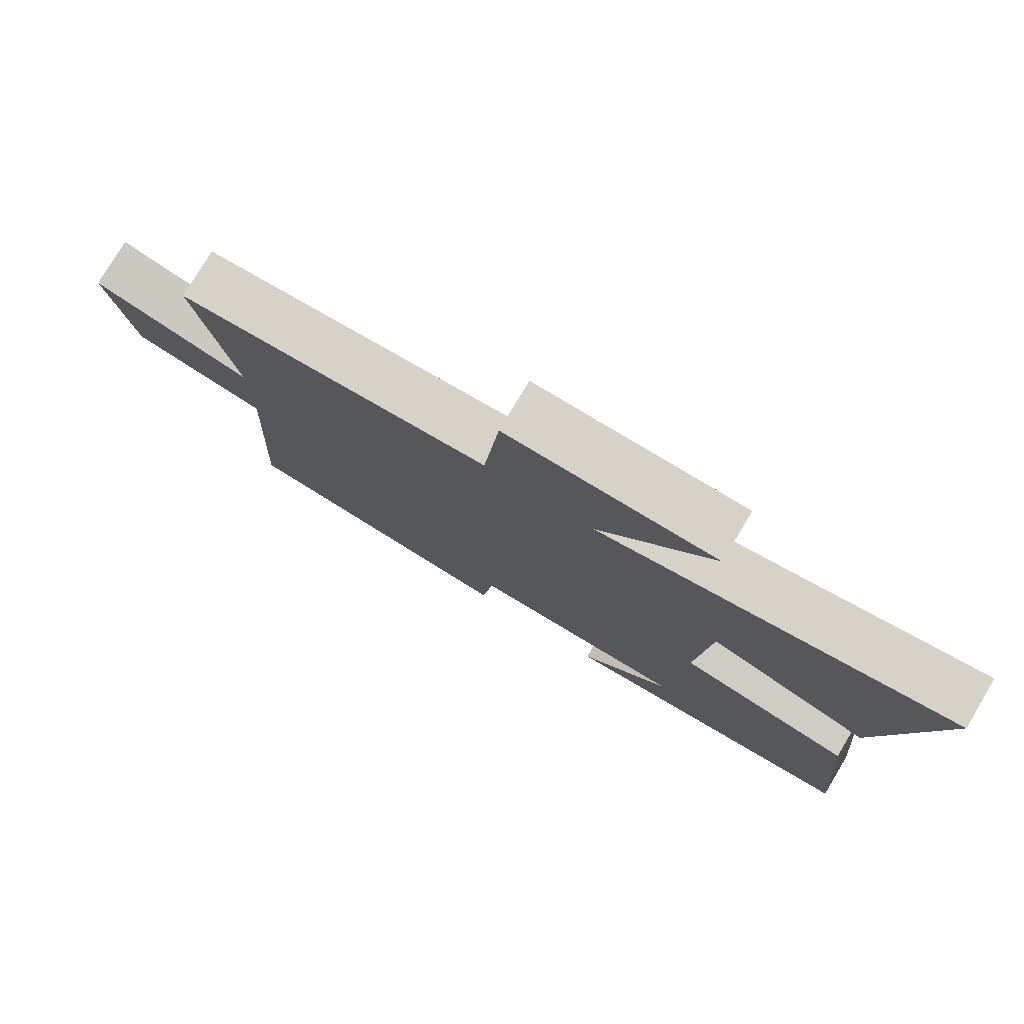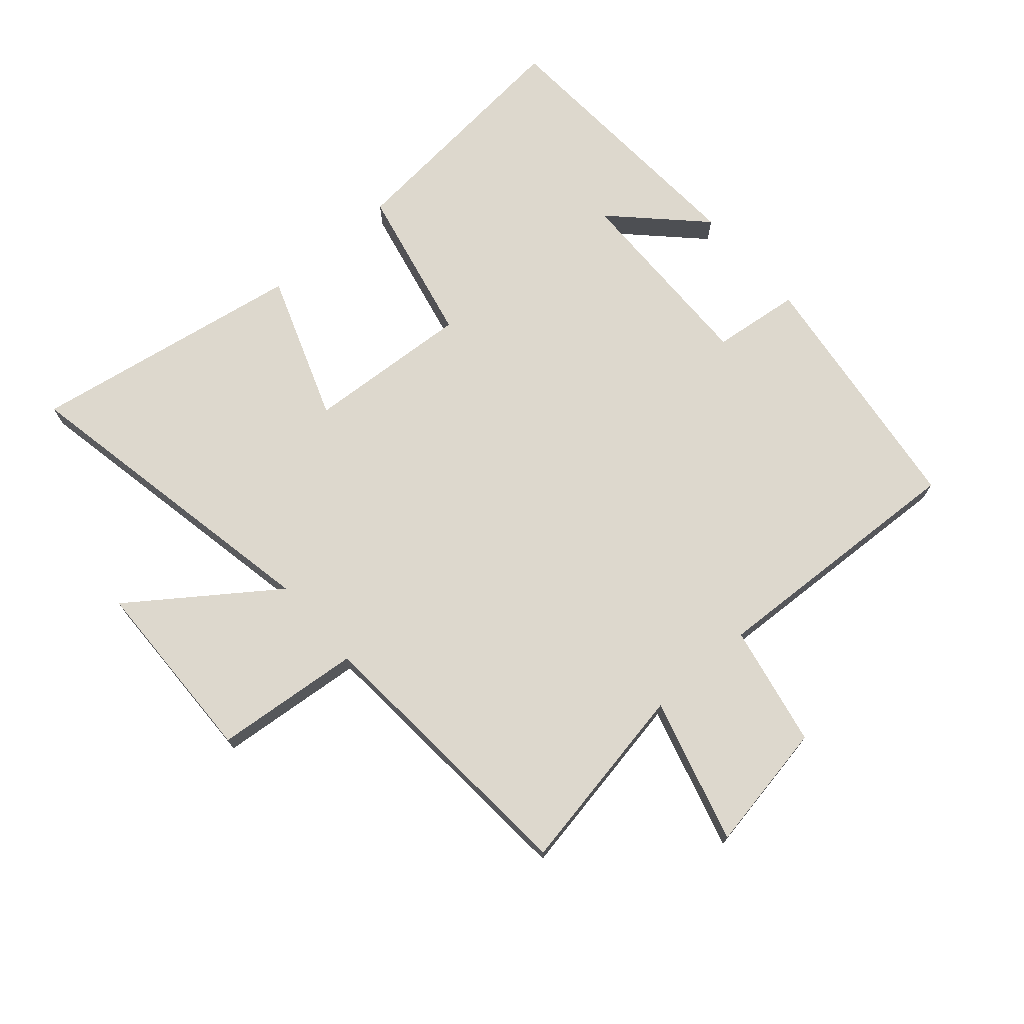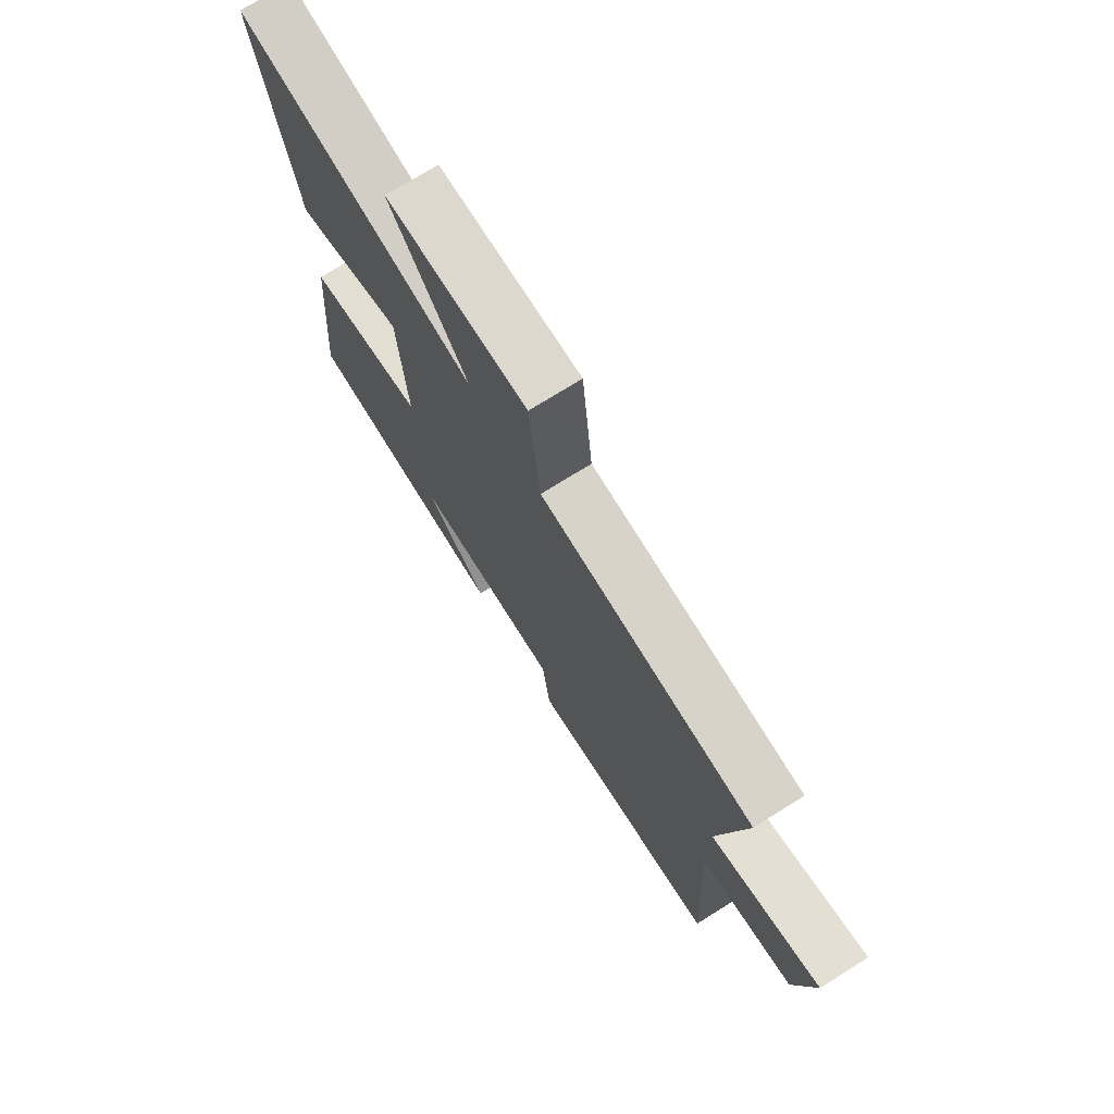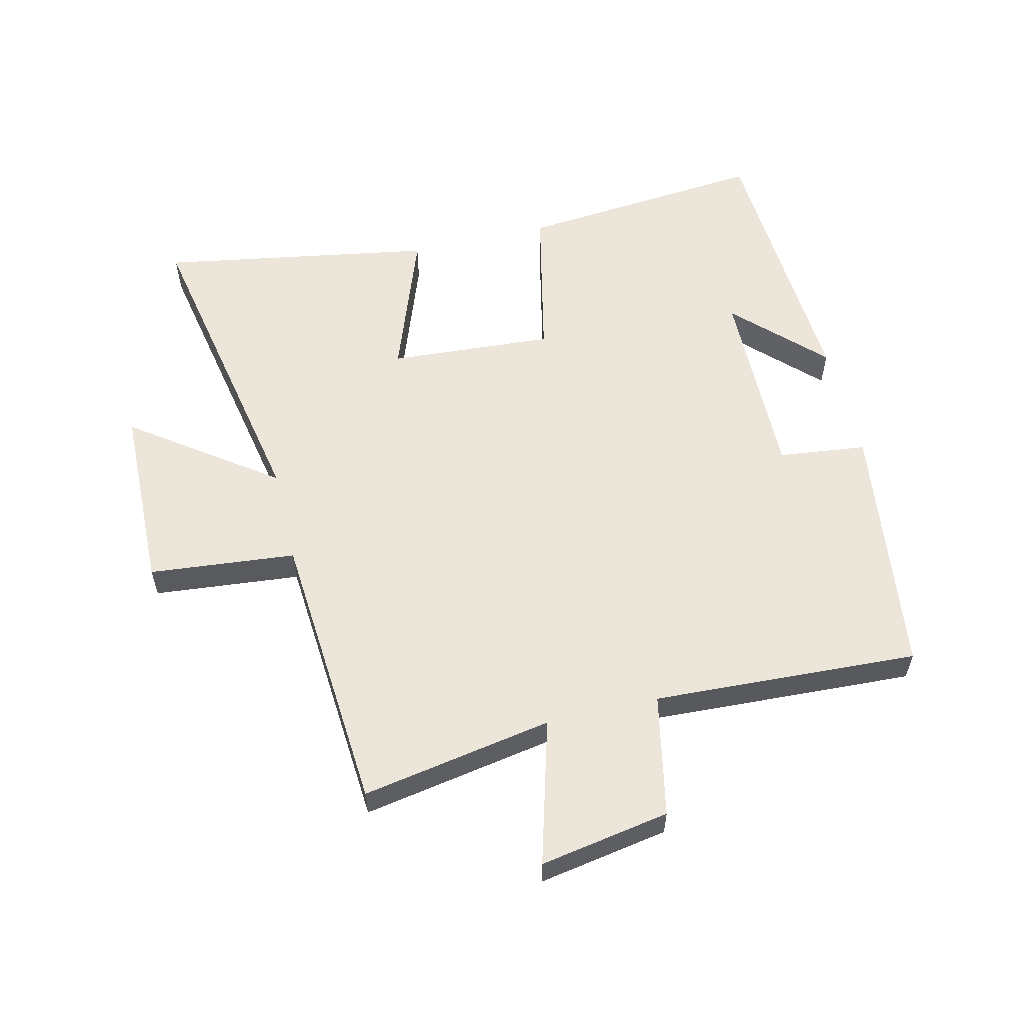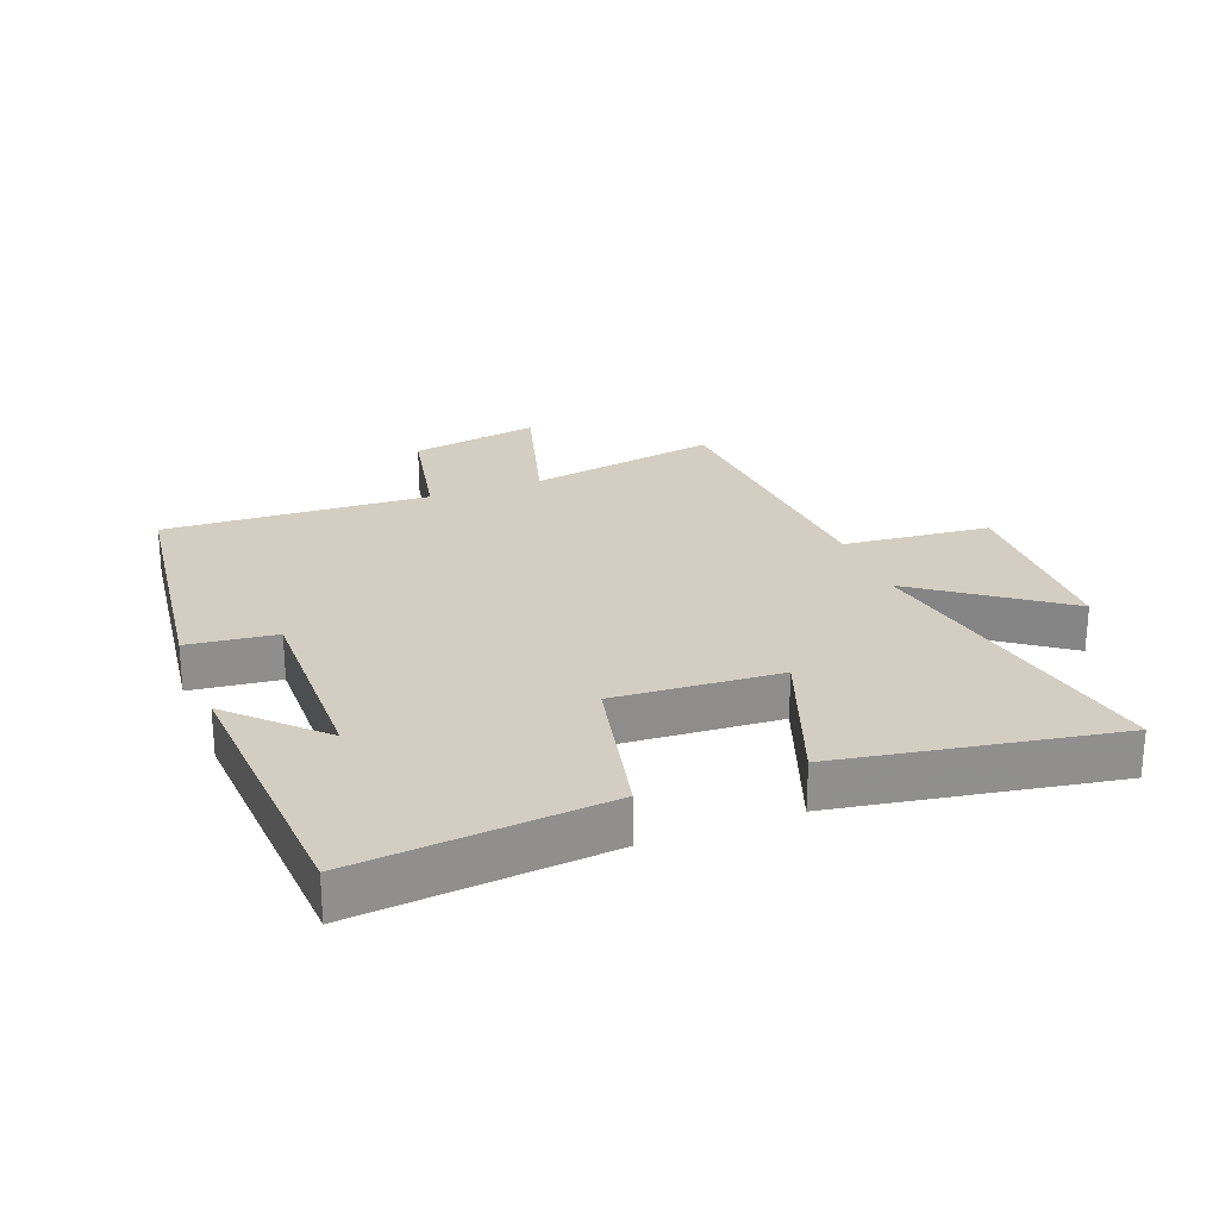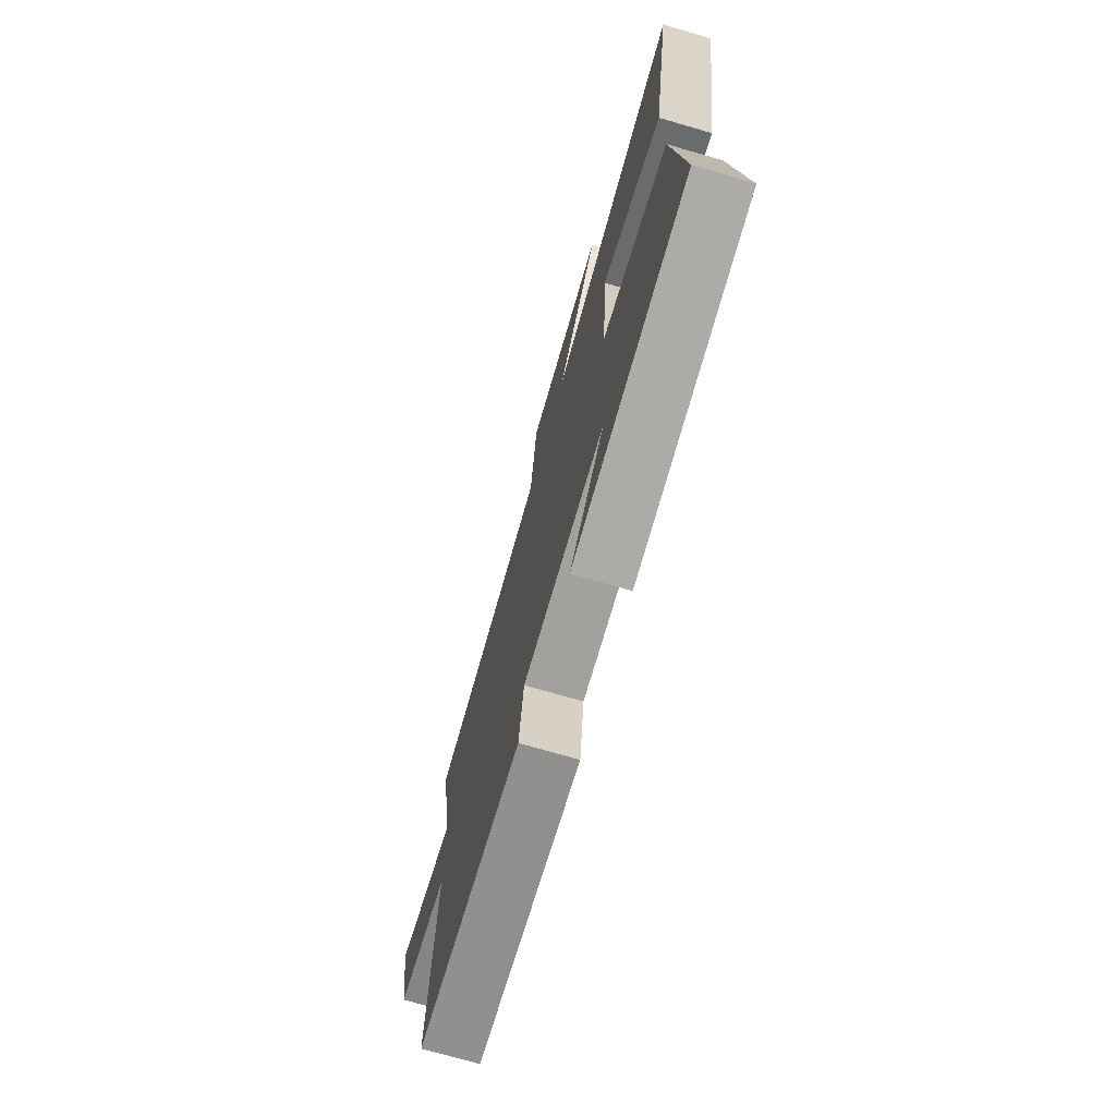
<metadata>
{"format":"obj","ext":"obj","renderer":"f3d","projection":"perspective","resolution":1024,"background":"white","views":[{"elev":78.2,"azim":-149.2,"up":"+Z"},{"elev":72.3,"azim":48.8,"up":"+Y"},{"elev":73.7,"azim":58.0,"up":"+Z"},{"elev":57.4,"azim":76.5,"up":"+Y"},{"elev":25.0,"azim":-111.1,"up":"+Y"},{"elev":-73.2,"azim":-106.1,"up":"+Z"}]}
</metadata>
<code>
v 0.522 0.07 -0.446
v 0.112 0.07 -0.5
v 0.095 0.07 -0.359
v -0.223 0.07 -0.365
v -0.088 0.07 -0.5
v -0.536 0.07 -0.474
v -0.5 0.07 -0.075
v -0.246 0.07 -0.019
v -0.264 0.07 0.245
v -0.5 0.07 0.159
v -0.576 0.07 0.598
v -0.062 0.07 0.5
v -0.227 0.07 0.727
v 0.075 0.07 0.735
v 0.098 0.07 0.5
v 0.554 0.07 0.467
v 0.5 0.07 0.161
v 0.732 0.07 0.227
v 0.696 0.07 0.019
v 0.5 0.07 -0.021
v 0.522 0 -0.446
v 0.112 0 -0.5
v 0.095 0 -0.359
v -0.223 0 -0.365
v -0.088 0 -0.5
v -0.536 0 -0.474
v -0.5 0 -0.075
v -0.246 0 -0.019
v -0.264 0 0.245
v -0.5 0 0.159
v -0.576 0 0.598
v -0.062 0 0.5
v -0.227 0 0.727
v 0.075 0 0.735
v 0.098 0 0.5
v 0.554 0 0.467
v 0.5 0 0.161
v 0.732 0 0.227
v 0.696 0 0.019
v 0.5 0 -0.021
f 17 18 19 20
f 15 16 17
f 15 17 20
f 12 13 14 15
f 12 15 20 1
f 9 10 11 12
f 8 9 12 1
f 4 5 6
f 4 6 7 8
f 1 2 3
f 8 1 3
f 3 4 8
f 40 39 38 37
f 37 36 35
f 40 37 35
f 35 34 33 32
f 21 40 35 32
f 32 31 30 29
f 21 32 29 28
f 26 25 24
f 28 27 26 24
f 23 22 21
f 23 21 28
f 28 24 23
f 1 21 22 2
f 2 22 23 3
f 3 23 24 4
f 4 24 25 5
f 5 25 26 6
f 6 26 27 7
f 7 27 28 8
f 8 28 29 9
f 9 29 30 10
f 10 30 31 11
f 11 31 32 12
f 12 32 33 13
f 13 33 34 14
f 14 34 35 15
f 15 35 36 16
f 16 36 37 17
f 17 37 38 18
f 18 38 39 19
f 19 39 40 20
f 20 40 21 1

</code>
